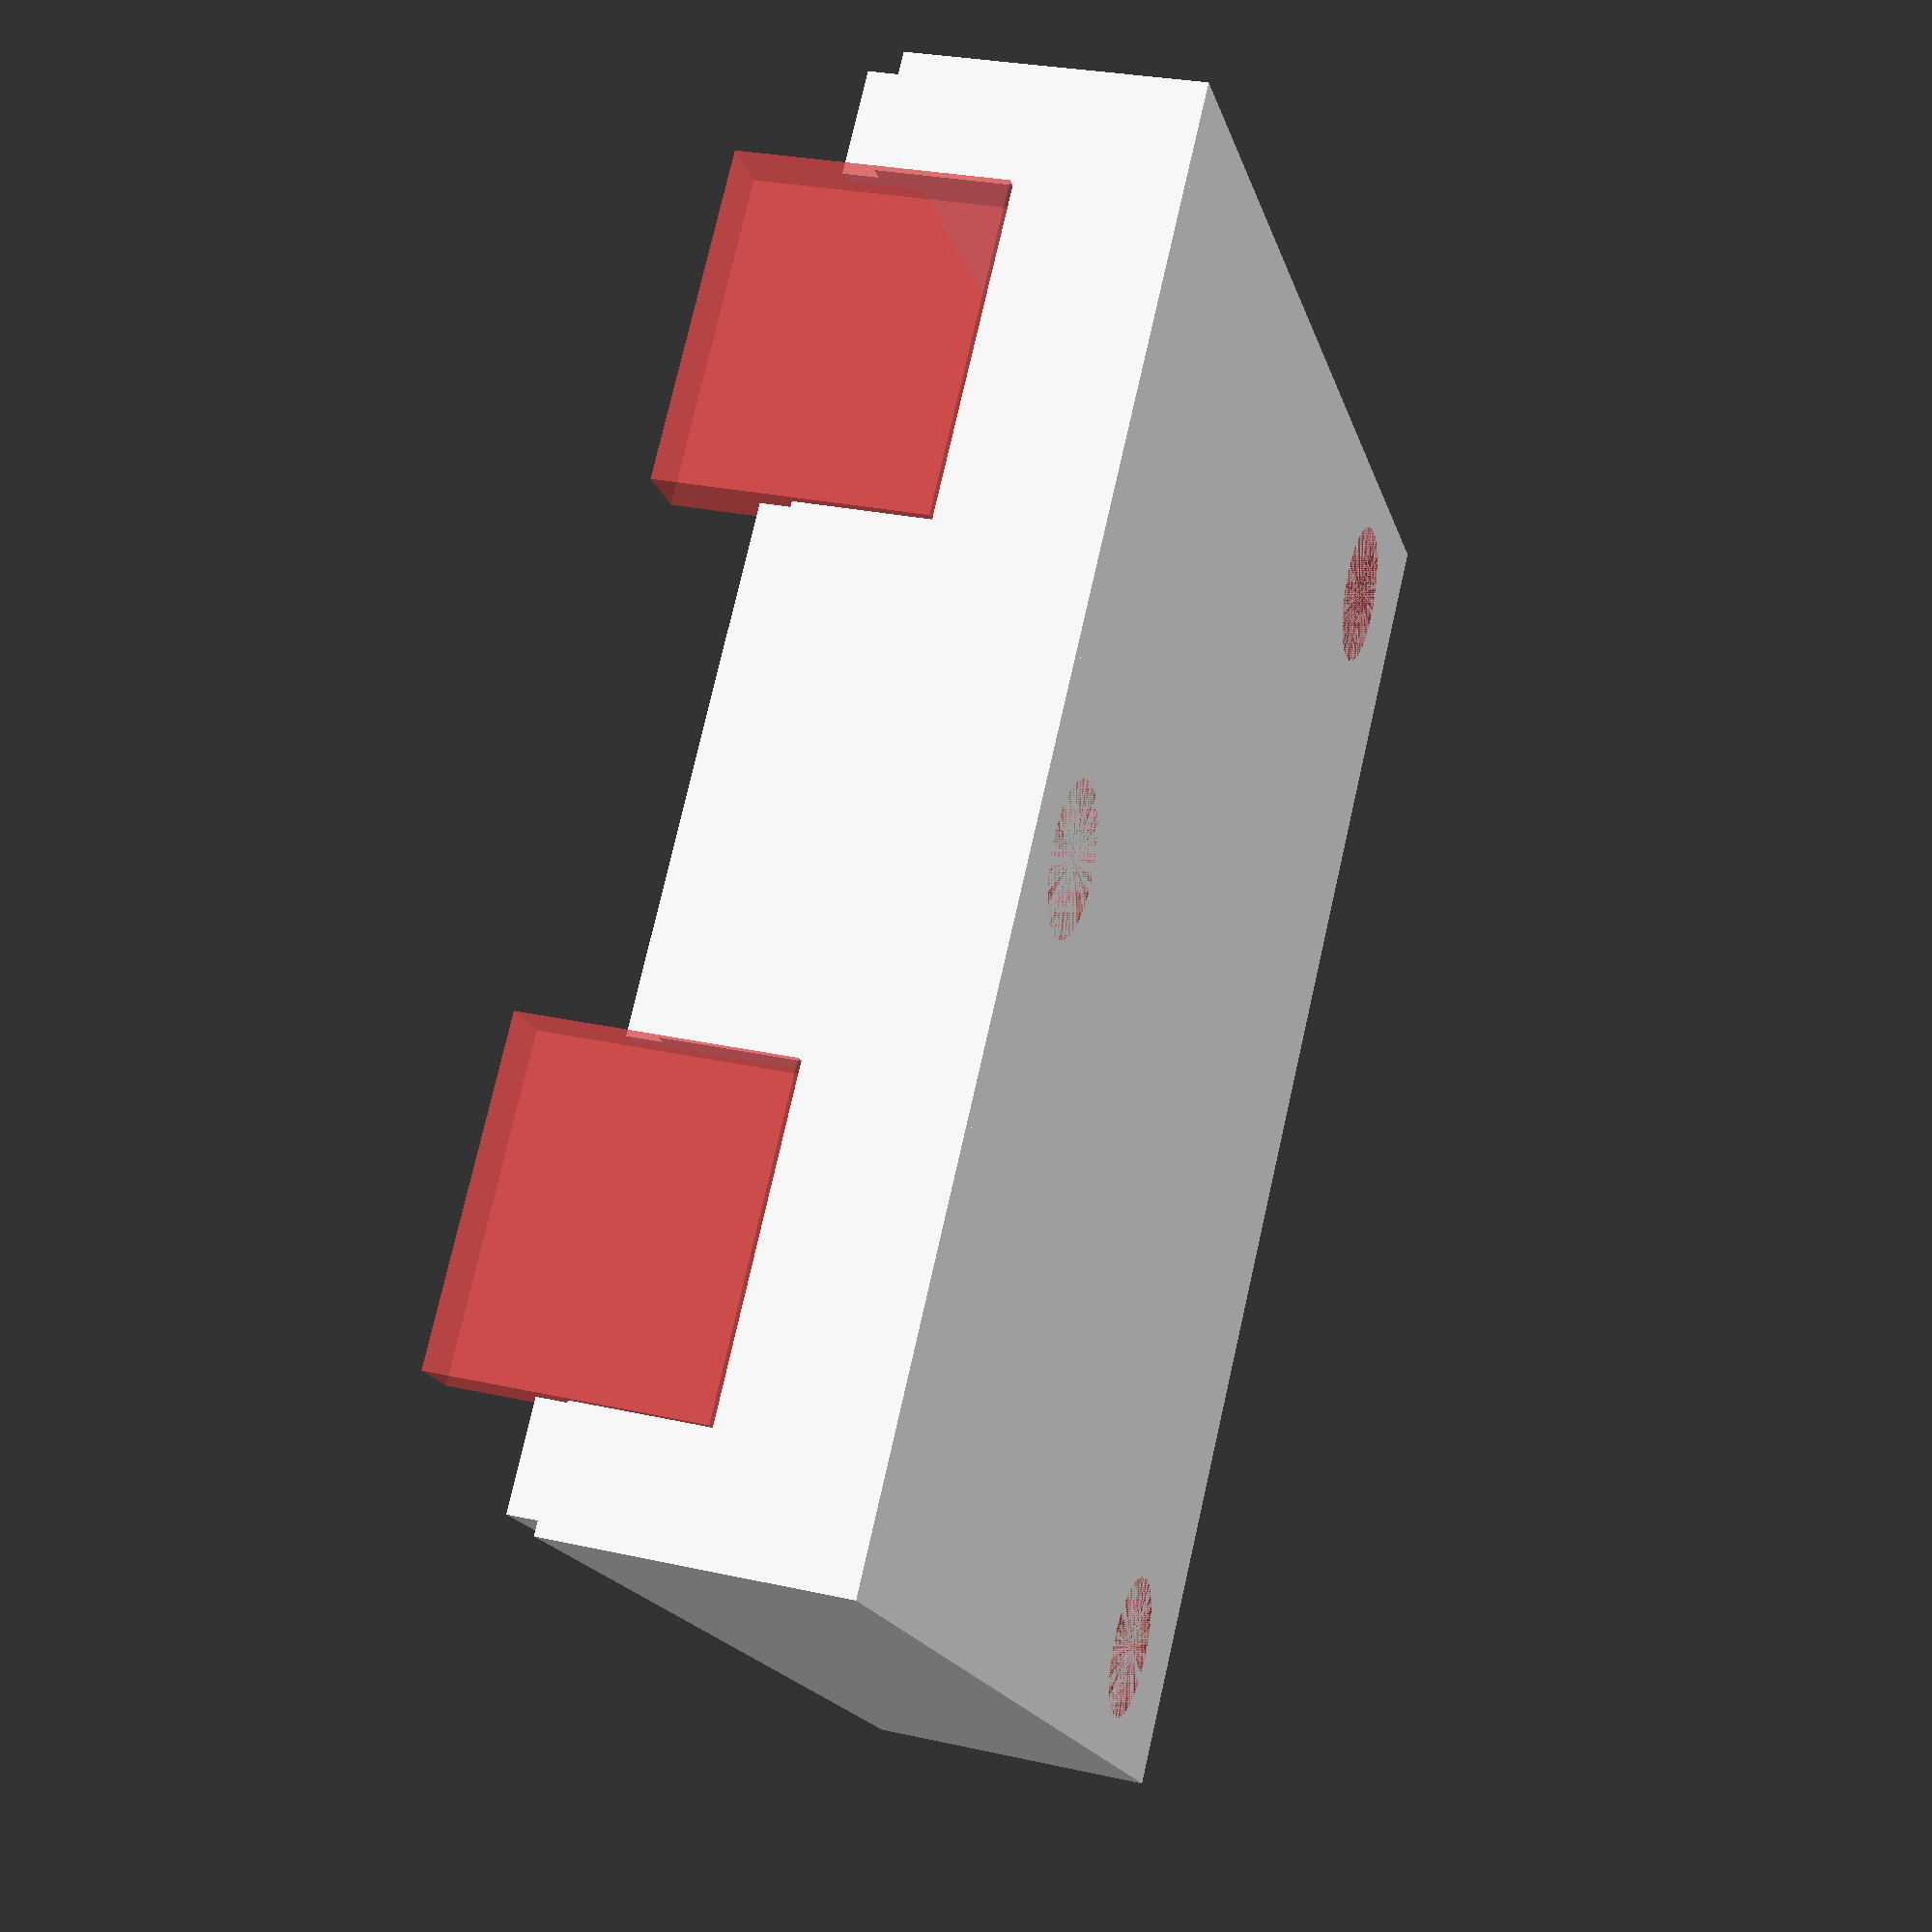
<openscad>

$fn = 96;

module column(x, y, h){
    
    translate([x, y, 0]){
    
        difference(){
            cylinder(d=6, h=h);
            cylinder(d=3.2, h=h+1);
        }
    }
    
}

module screw_head(x, y, z, h){
    
    translate([x, y, z]){
        cylinder(d1=h, d2=0, h=h/2);
    }
    
}

CLEARANCE = 0.2;
PCB_LEN = 52.4  + CLEARANCE*2;
PCB_W  = 31.9*2 + CLEARANCE*2;
WALL_HEIGHT = 4+8;

COLUMN_HEIGHT = 4;
PAD = 2;

difference(){

union(){
translate([0, -PCB_W/2, 0]){
    difference(){
        
        union(){

            translate([-0.75, -0.75, -2]){
                cube([PCB_LEN+1.5, PCB_W+1.5, WALL_HEIGHT + 2 + 1.7]);
            }
            
            translate([-1.5, -1.5, -2]){
                cube([PCB_LEN+3, PCB_W+3, WALL_HEIGHT + 2]);
            }
        }

        translate([0, 0, 0]){
            cube([PCB_LEN, PCB_W, 30]);
        }
        
        //RJ45 1.
        #translate([-2, 20-15.7/2+PCB_W/2, COLUMN_HEIGHT + 1.6]){
            cube([3, 15.7, 12.8]);
        }
        
        //RJ45 2.
        #translate([-2, -20-15.7/2+PCB_W/2, COLUMN_HEIGHT + 1.6]){
            cube([3, 15.7, 12.8]);
        }
    }
}


column(4.7625 + CLEARANCE, 0, COLUMN_HEIGHT);
column(45.4025 + CLEARANCE, -27.94, COLUMN_HEIGHT);
column(45.4025 + CLEARANCE, 27.94, COLUMN_HEIGHT);
}

#screw_head(4.7625 + CLEARANCE, 0, -2, 7);
#screw_head(45.4025 + CLEARANCE, -27.94, -2, 7);
#screw_head(45.4025 + CLEARANCE, 27.94, -2, 7);


}
</openscad>
<views>
elev=152.7 azim=317.1 roll=71.0 proj=p view=solid
</views>
